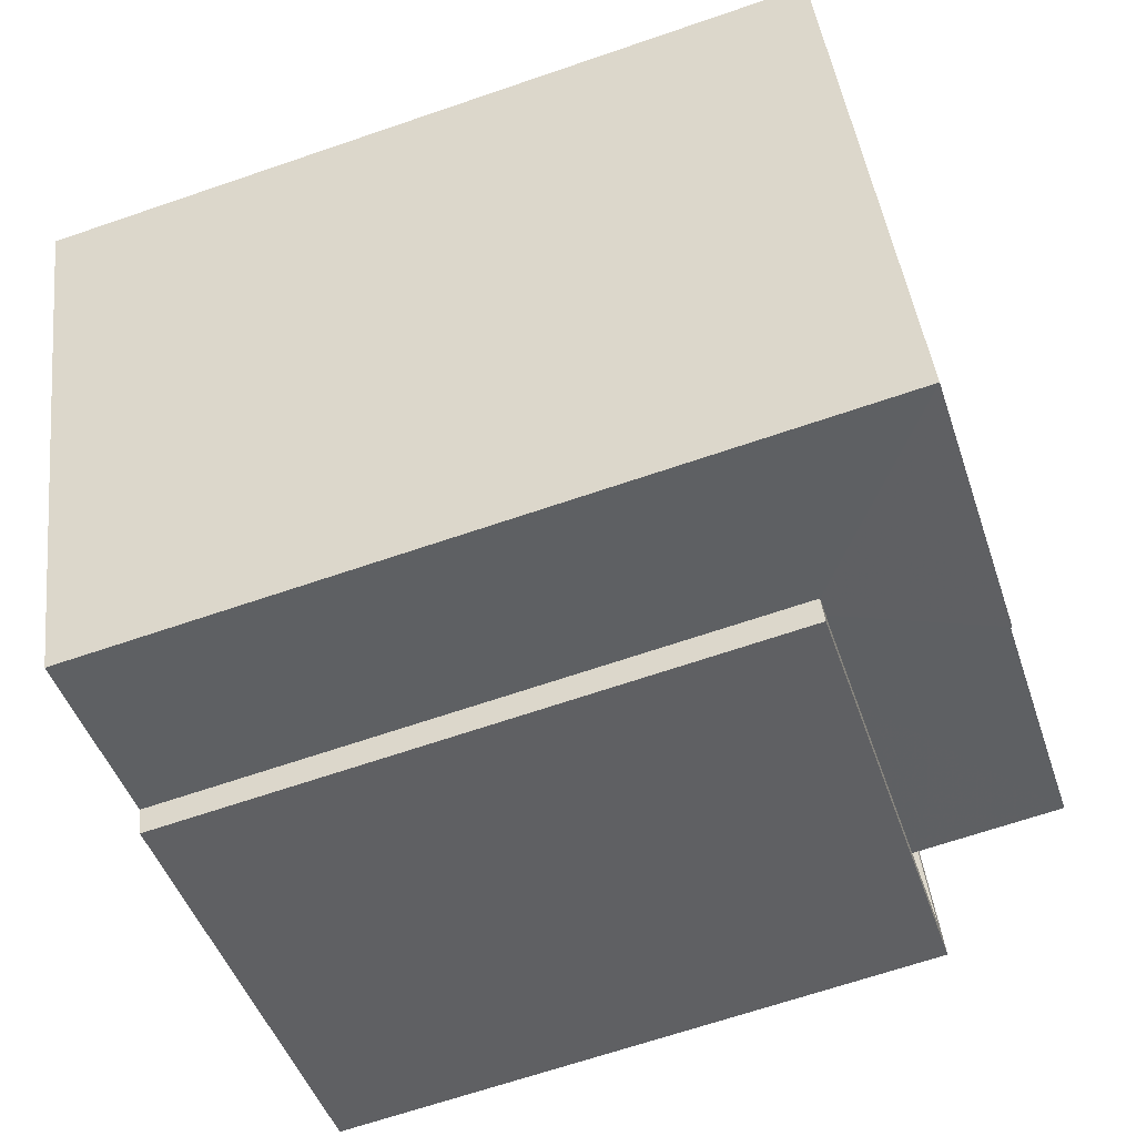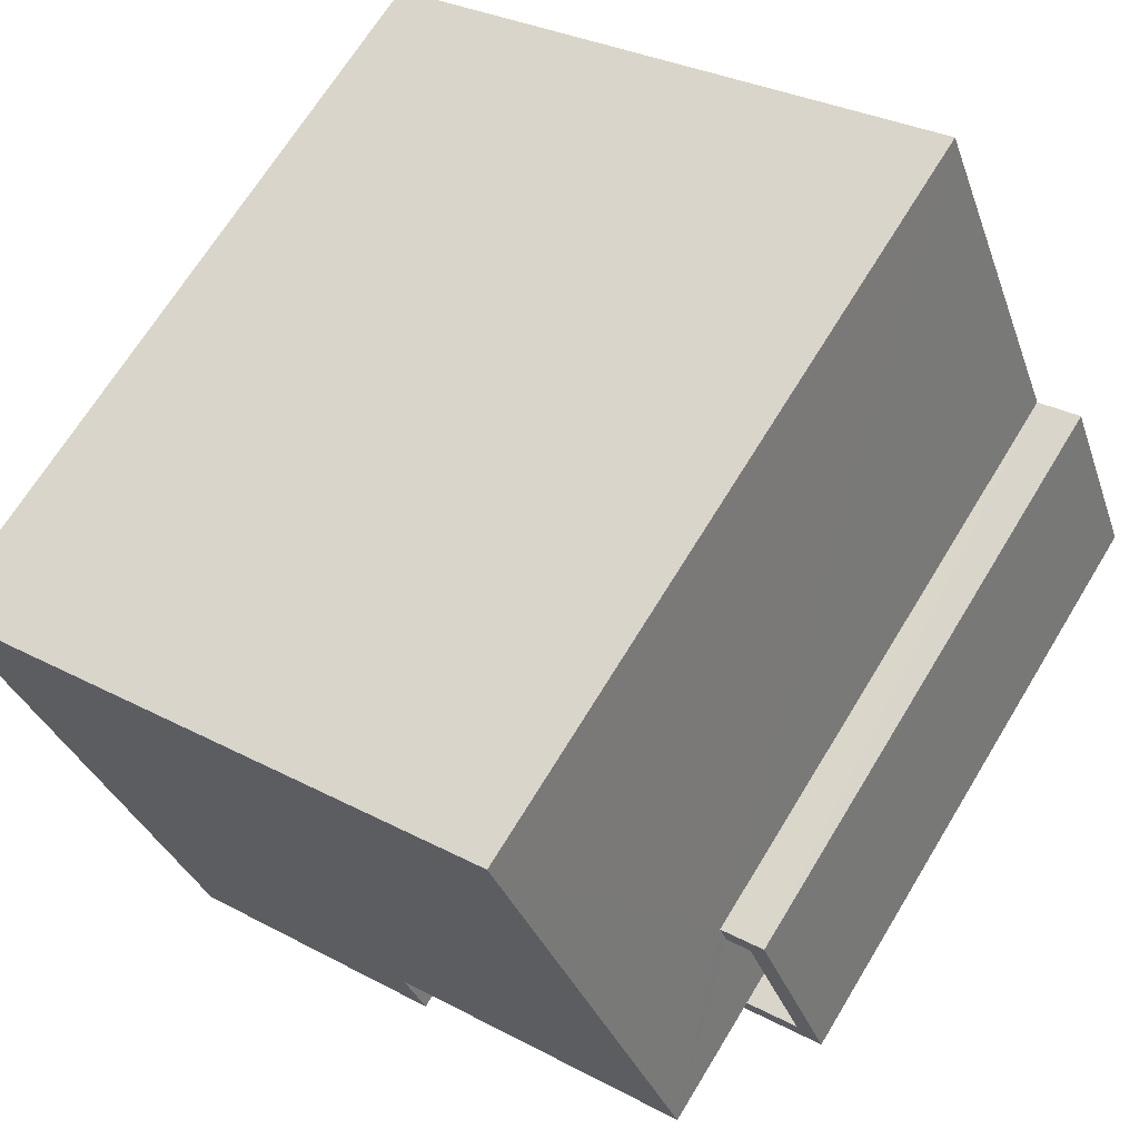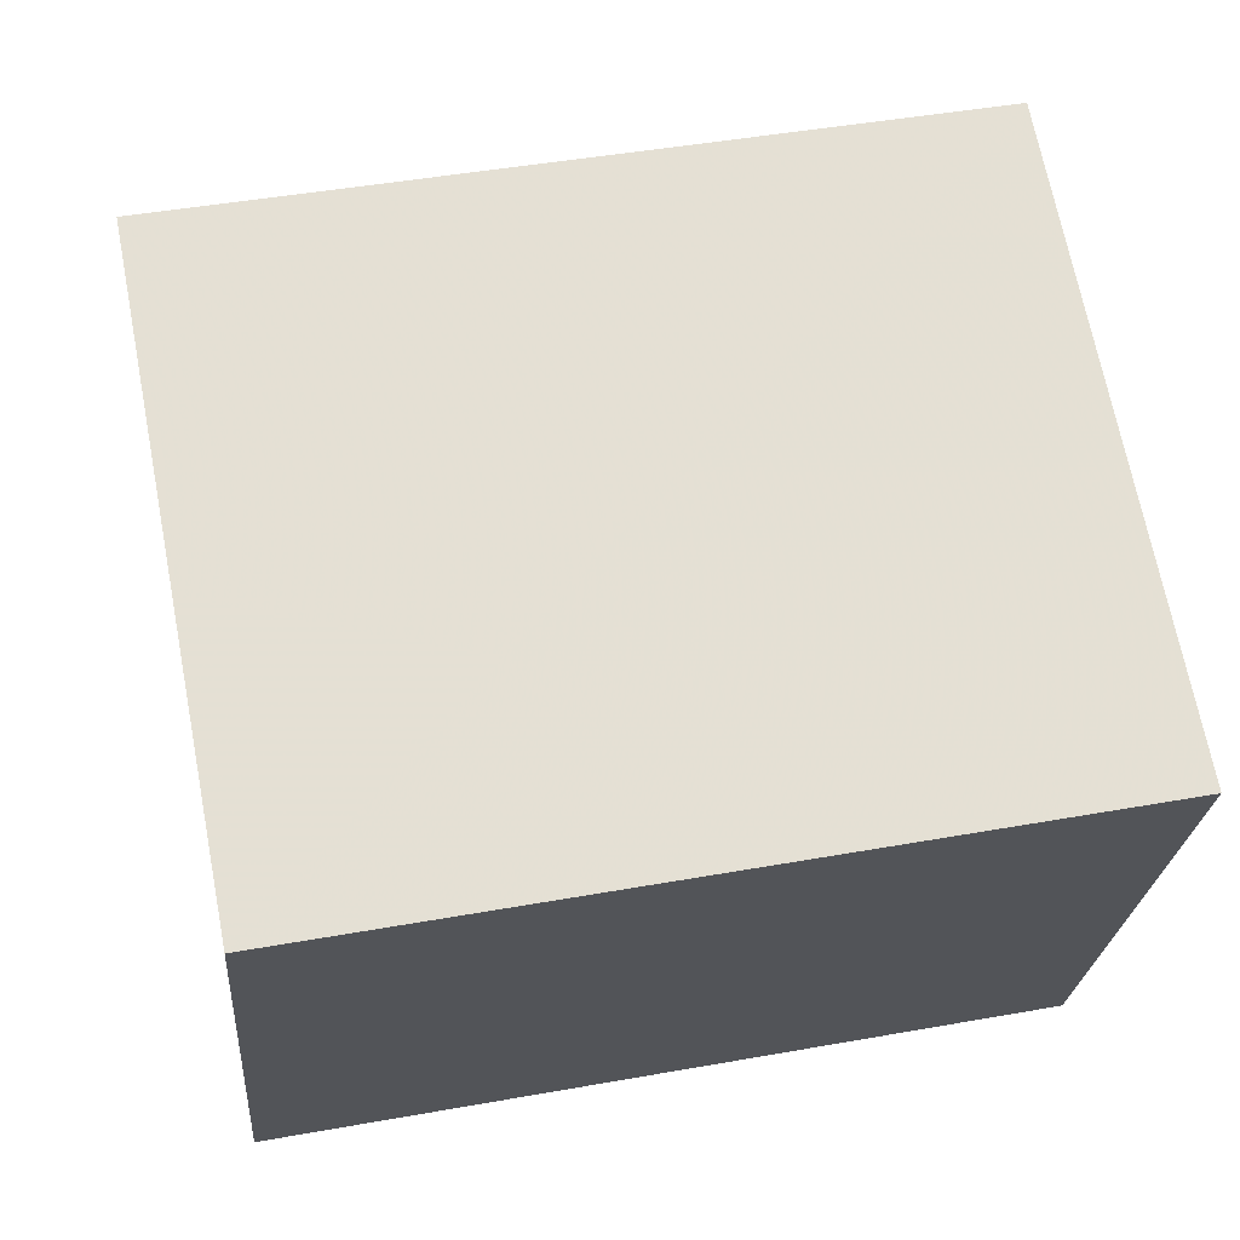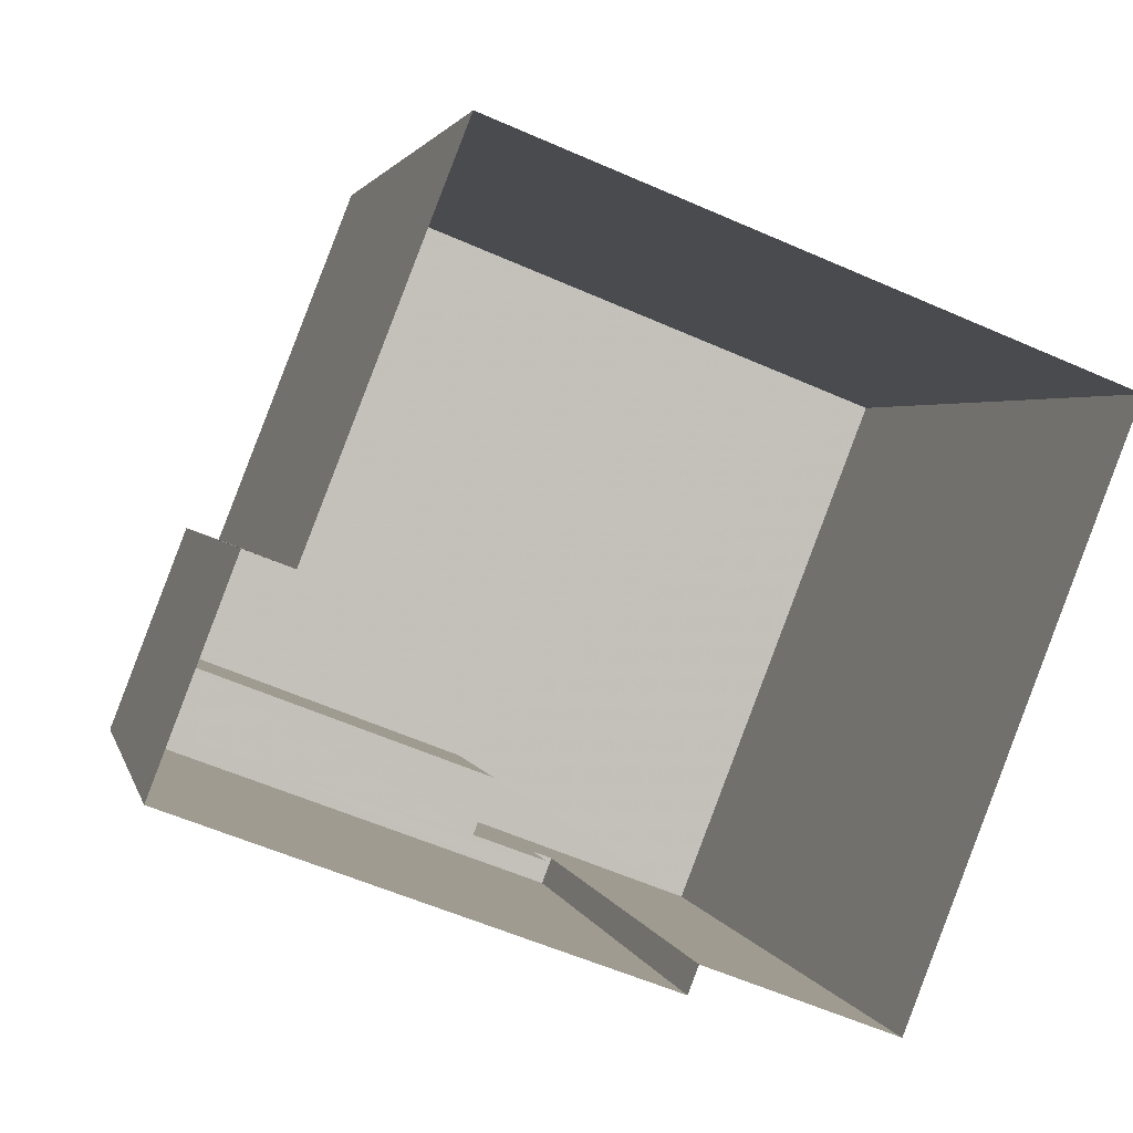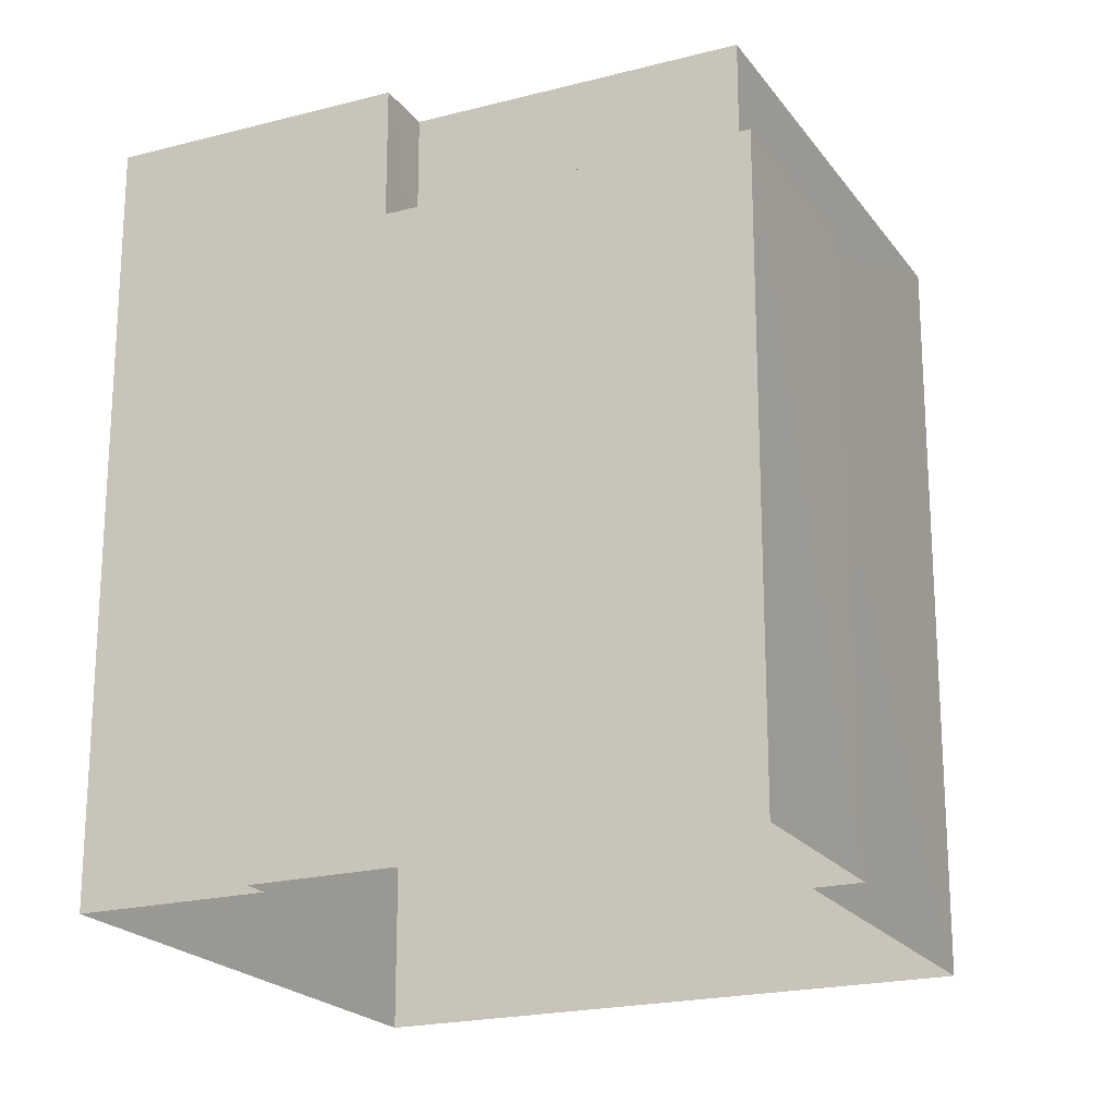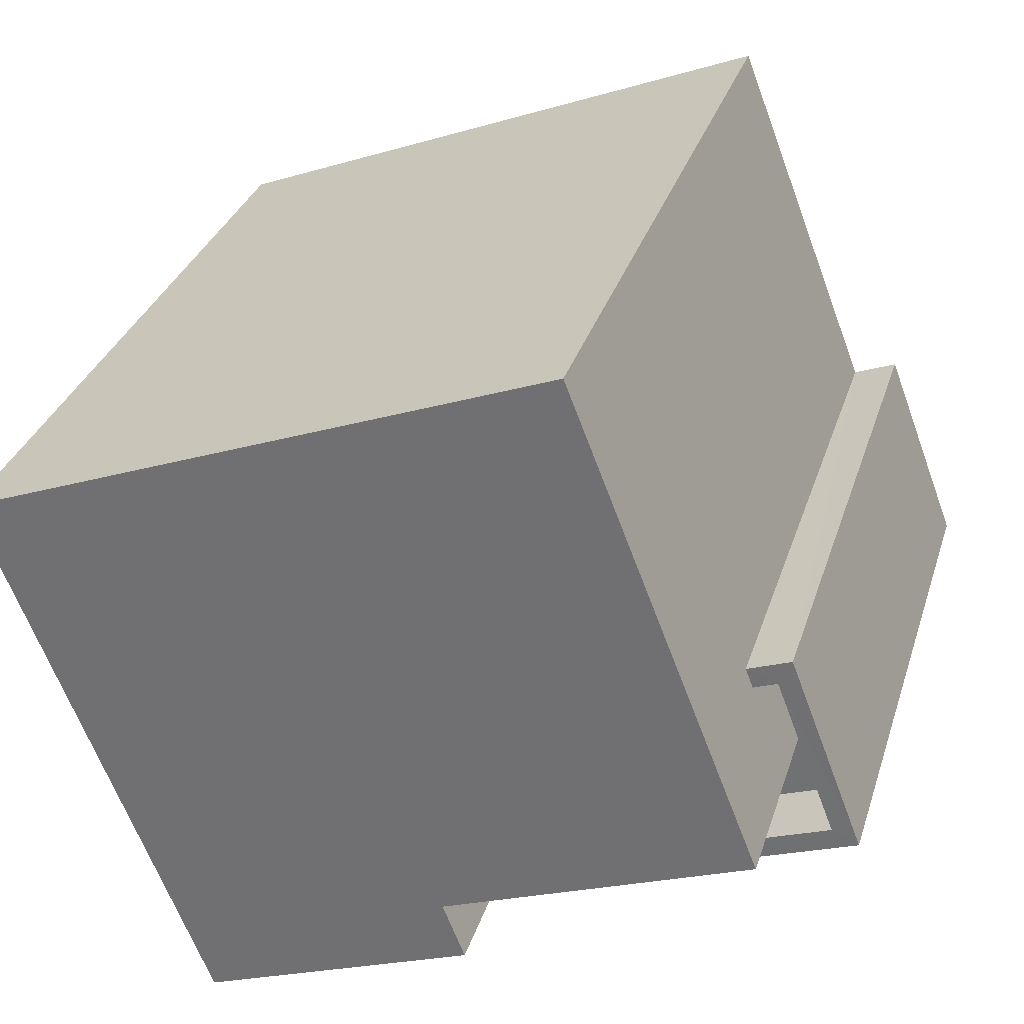
<metadata>
{"format":"obj","ext":"obj","renderer":"f3d","projection":"perspective","resolution":1024,"background":"white","views":[{"elev":-66.9,"azim":-71.0,"up":"+Y"},{"elev":67.9,"azim":31.3,"up":"+Y"},{"elev":45.9,"azim":-101.6,"up":"+Y"},{"elev":2.4,"azim":168.2,"up":"+Y"},{"elev":-20.7,"azim":46.7,"up":"+Z"},{"elev":31.8,"azim":16.4,"up":"+Y"}]}
</metadata>
<code>
v -9794 -3.664e+04 29.62
v -9792 -3.664e+04 29.62
v -9802 -3.664e+04 29.62
v -9799 -3.665e+04 29.62
v -9796 -3.665e+04 29.62
v -9791 -3.664e+04 29.62
v -9790 -3.664e+04 29.61
v -9796 -3.665e+04 29.62
v -9791 -3.664e+04 37.14
v -9791 -3.664e+04 37.14
v -9791 -3.664e+04 37.14
v -9790 -3.664e+04 37.14
v -9795 -3.665e+04 37.14
v -9796 -3.665e+04 37.14
v -9795 -3.664e+04 37.14
v -9796 -3.665e+04 37.14
v -9796 -3.665e+04 38.14
v -9796 -3.665e+04 38.14
v -9796 -3.665e+04 38.14
v -9791 -3.664e+04 38.14
v -9792 -3.664e+04 38.14
v -9791 -3.664e+04 38.14
v -9796 -3.665e+04 38.14
v -9791 -3.664e+04 38.14
v -9790 -3.664e+04 38.14
v -9790 -3.664e+04 38.14
v -9791 -3.664e+04 40.16
v -9794 -3.664e+04 40.17
v -9795 -3.664e+04 40.16
v -9802 -3.664e+04 40.17
v -9799 -3.665e+04 40.17
v -9795 -3.665e+04 40.16
f 1 2 3
f 4 3 5
f 2 6 7
f 8 5 7
f 3 2 5
f 5 2 7
f 9 10 11
f 9 11 12
f 12 13 14
f 11 15 13
f 14 13 16
f 11 13 12
f 17 18 19
f 20 21 22
f 18 23 19
f 21 24 22
f 20 22 25
f 26 23 25
f 19 23 26
f 22 26 25
f 27 28 29
f 28 30 29
f 29 31 32
f 29 30 31
f 26 22 9
f 12 26 9
f 26 12 14
f 19 26 14
f 16 19 14
f 16 17 19
f 10 9 22
f 24 10 22
f 25 8 7
f 25 23 8
f 5 8 23
f 18 5 23
f 6 25 7
f 6 20 25
f 2 20 6
f 2 21 20
f 24 27 11
f 27 21 28
f 28 21 1
f 10 24 11
f 1 21 2
f 27 24 21
f 16 13 17
f 5 18 4
f 13 32 17
f 4 18 31
f 18 32 31
f 17 32 18
f 31 3 4
f 31 30 3
f 28 1 3
f 30 28 3
f 15 11 27
f 29 15 27
f 32 15 29
f 32 13 15

</code>
